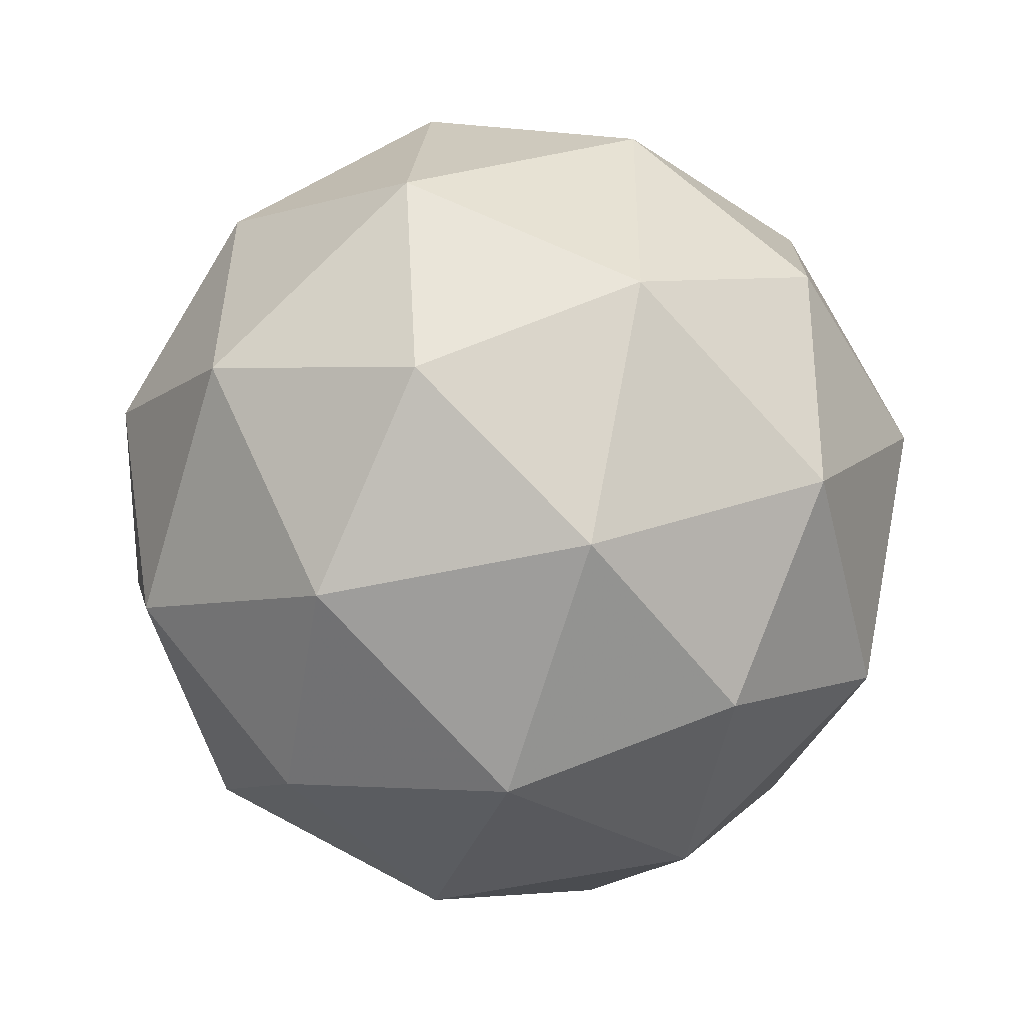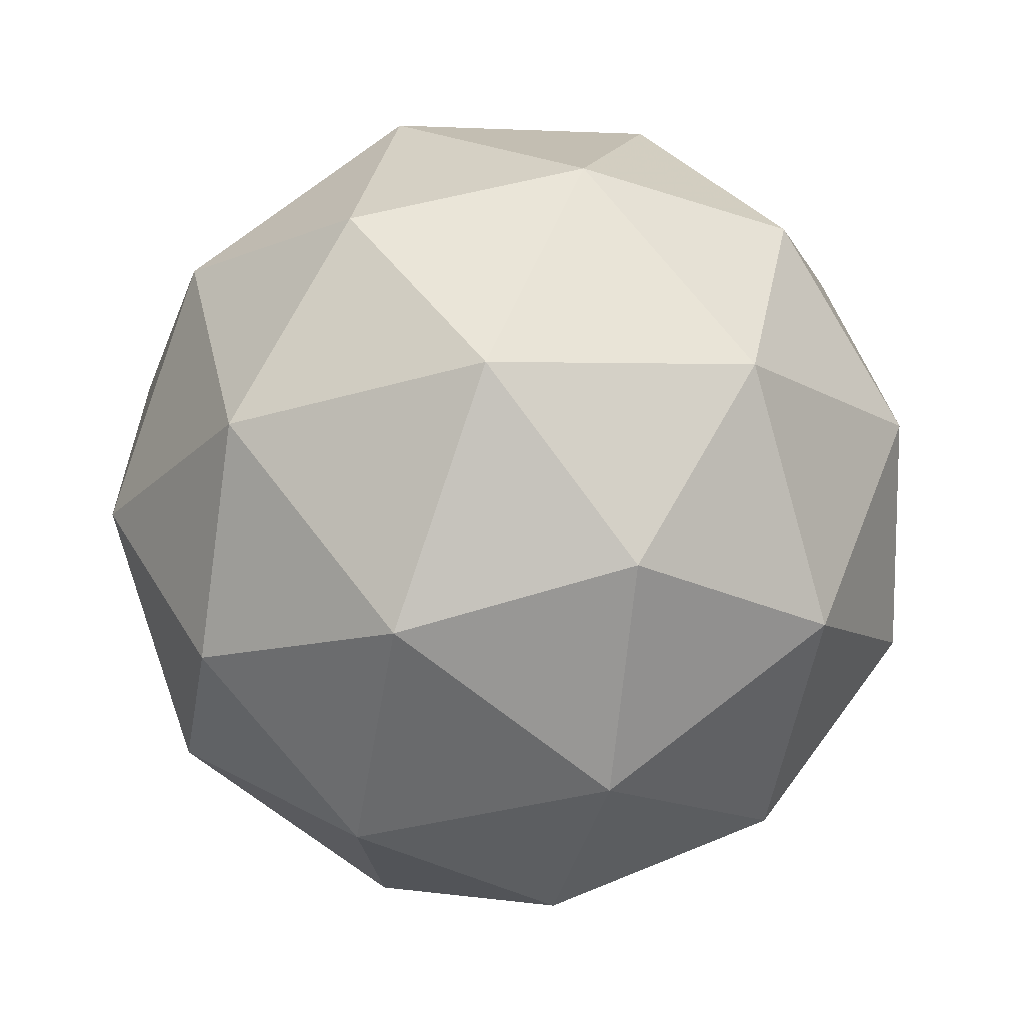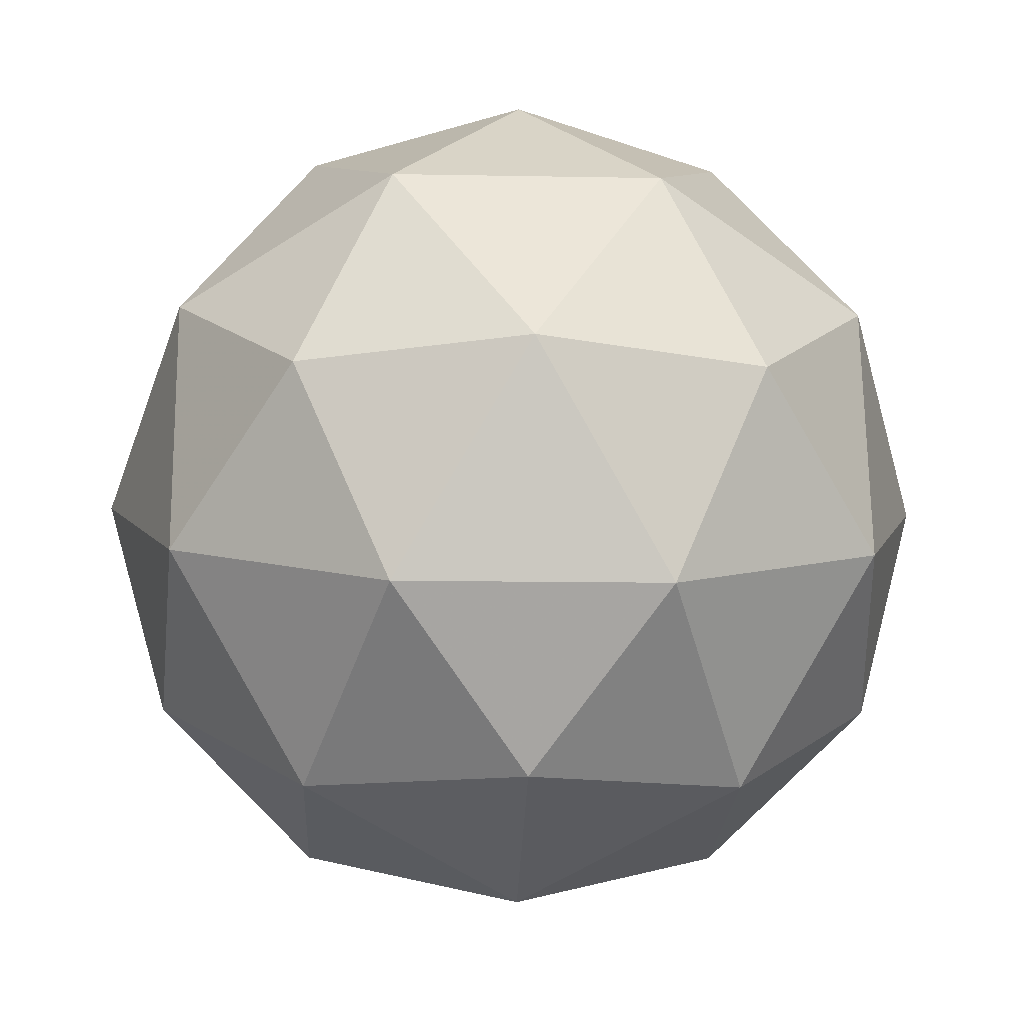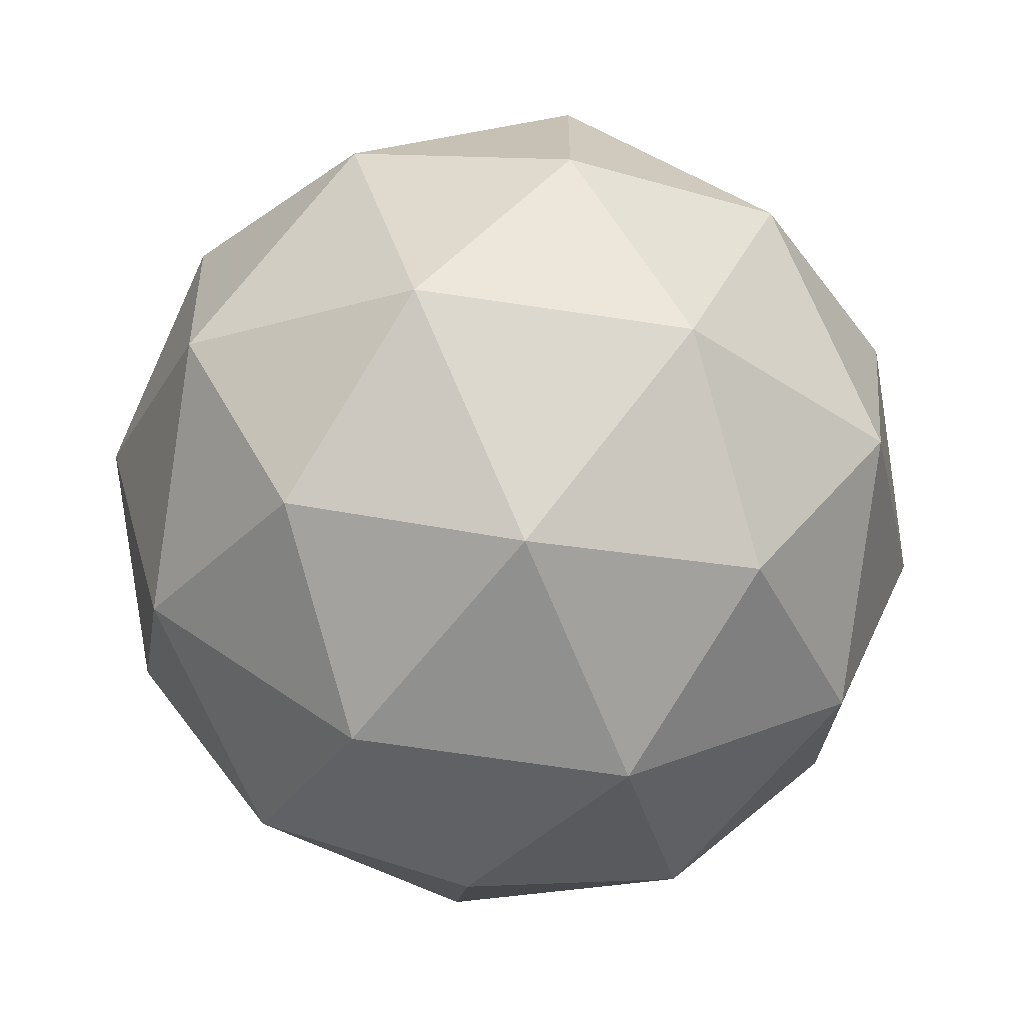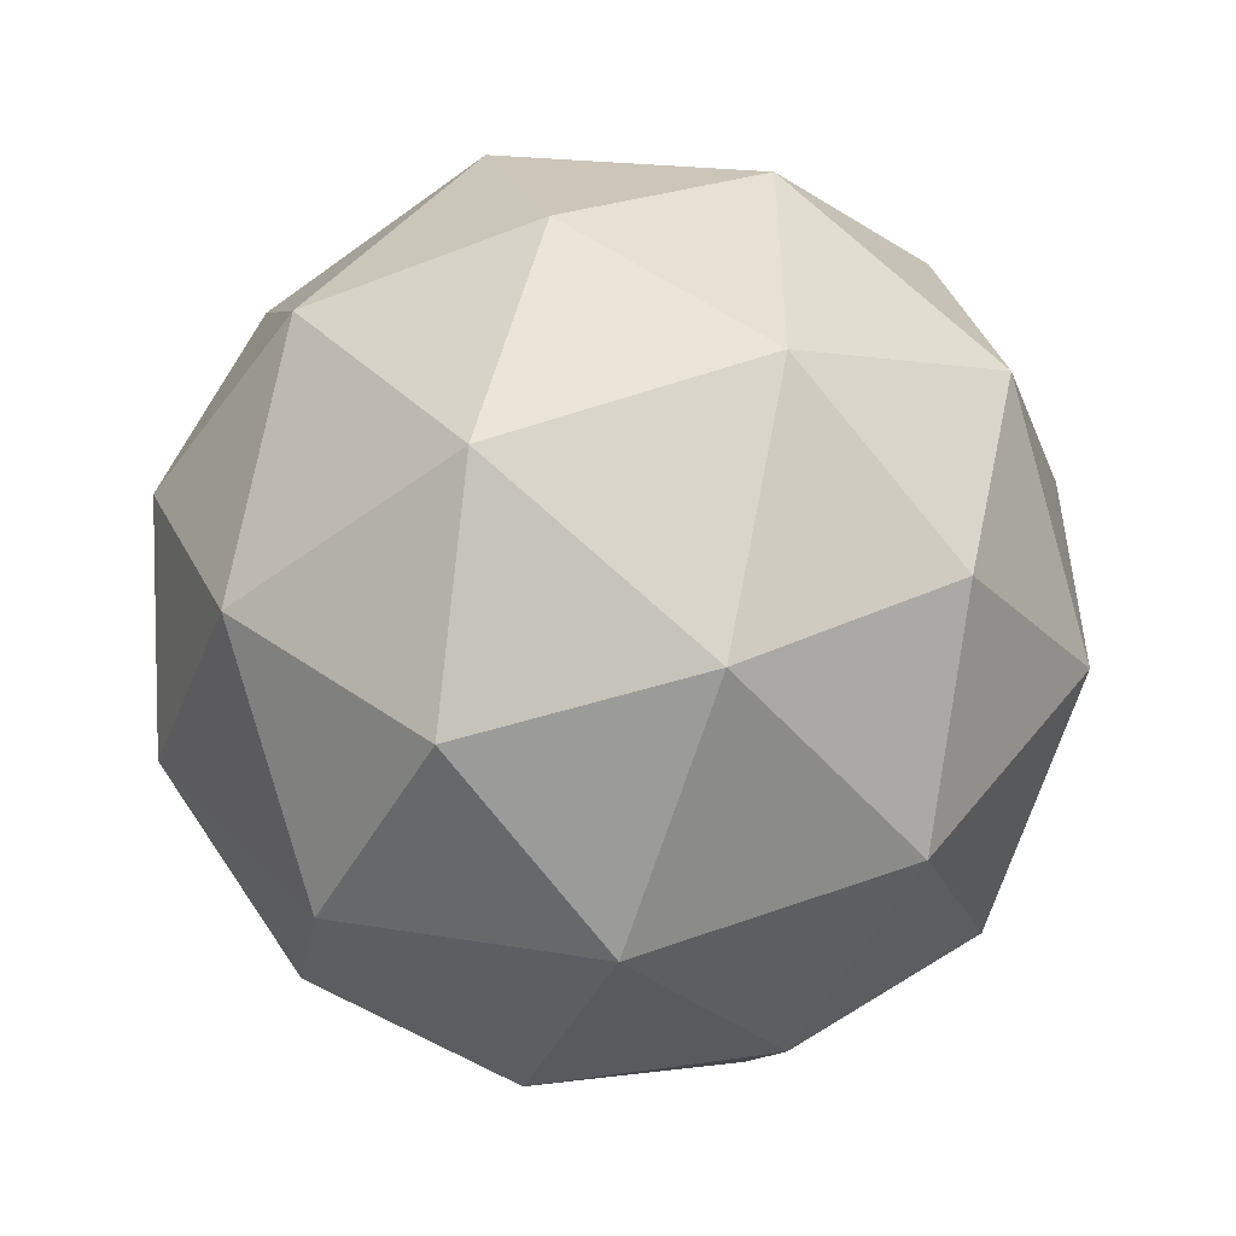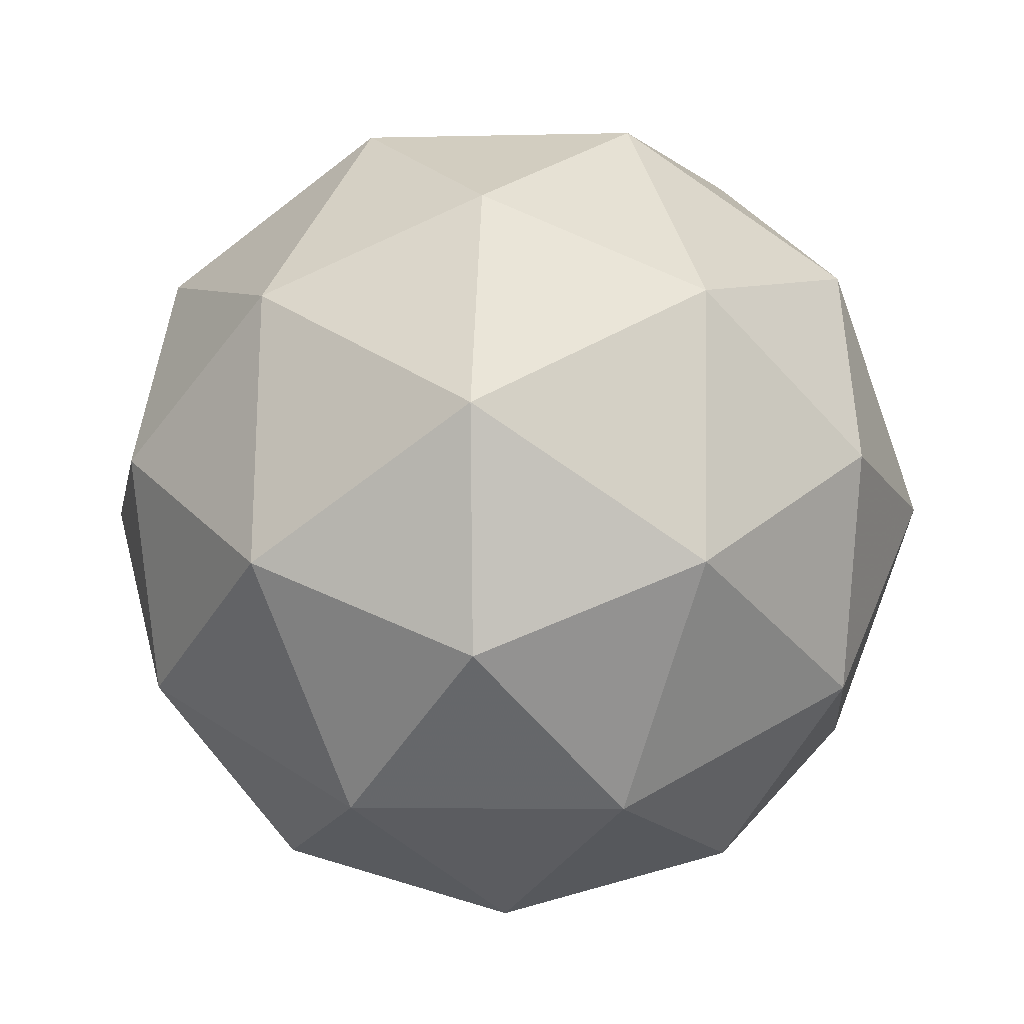
<metadata>
{"format":"obj","ext":"obj","renderer":"f3d","projection":"perspective","resolution":1024,"background":"white","views":[{"elev":-50.9,"azim":-100.9,"up":"+Z"},{"elev":-15.4,"azim":39.3,"up":"+Y"},{"elev":2.3,"azim":-92.6,"up":"+Y"},{"elev":-25.3,"azim":156.8,"up":"+Y"},{"elev":-49.7,"azim":-165.8,"up":"+Z"},{"elev":38.9,"azim":-50.1,"up":"+Y"}]}
</metadata>
<code>
v 0.8188 0.6043 -0.7225
v 0.7395 0.5946 -0.6962
v 0.7919 0.6449 -0.6538
v 0.8682 0.6094 -0.6546
v 0.8629 0.5372 -0.6974
v 0.7833 0.5281 -0.7231
v 0.7399 0.5937 -0.6121
v 0.8194 0.6029 -0.5864
v 0.8633 0.5363 -0.6133
v 0.8108 0.486 -0.6557
v 0.7345 0.5215 -0.6549
v 0.784 0.5266 -0.587
v 0.806 0.635 -0.694
v 0.7752 0.6054 -0.7189
v 0.7594 0.6293 -0.6786
v 0.7544 0.5606 -0.7193
v 0.801 0.5663 -0.7347
v 0.8509 0.6142 -0.6945
v 0.8351 0.638 -0.6541
v 0.8478 0.5717 -0.7196
v 0.8768 0.5747 -0.6797
v 0.8269 0.5269 -0.72
v 0.7257 0.5567 -0.6792
v 0.7515 0.5176 -0.695
v 0.7597 0.6287 -0.6291
v 0.7288 0.5992 -0.654
v 0.8513 0.6133 -0.6145
v 0.8064 0.6341 -0.614
v 0.8739 0.5317 -0.6555
v 0.877 0.5742 -0.6303
v 0.7963 0.4968 -0.6955
v 0.8431 0.5022 -0.6804
v 0.7259 0.5562 -0.6298
v 0.7758 0.604 -0.5895
v 0.8484 0.5703 -0.5902
v 0.8433 0.5016 -0.6309
v 0.7676 0.4929 -0.6554
v 0.755 0.5592 -0.5899
v 0.7519 0.5168 -0.615
v 0.8017 0.5646 -0.5748
v 0.8275 0.5255 -0.5906
v 0.7967 0.4959 -0.6155
f 1 14 13
f 2 14 16
f 1 13 18
f 1 18 20
f 1 20 17
f 2 16 23
f 3 15 25
f 4 19 27
f 5 21 29
f 6 22 31
f 2 23 26
f 3 25 28
f 4 27 30
f 5 29 32
f 6 31 24
f 7 33 38
f 8 34 40
f 9 35 41
f 10 36 42
f 11 37 39
f 39 42 12
f 39 37 42
f 37 10 42
f 42 41 12
f 42 36 41
f 36 9 41
f 41 40 12
f 41 35 40
f 35 8 40
f 40 38 12
f 40 34 38
f 34 7 38
f 38 39 12
f 38 33 39
f 33 11 39
f 24 37 11
f 24 31 37
f 31 10 37
f 32 36 10
f 32 29 36
f 29 9 36
f 30 35 9
f 30 27 35
f 27 8 35
f 28 34 8
f 28 25 34
f 25 7 34
f 26 33 7
f 26 23 33
f 23 11 33
f 31 32 10
f 31 22 32
f 22 5 32
f 29 30 9
f 29 21 30
f 21 4 30
f 27 28 8
f 27 19 28
f 19 3 28
f 25 26 7
f 25 15 26
f 15 2 26
f 23 24 11
f 23 16 24
f 16 6 24
f 17 22 6
f 17 20 22
f 20 5 22
f 20 21 5
f 20 18 21
f 18 4 21
f 18 19 4
f 18 13 19
f 13 3 19
f 16 17 6
f 16 14 17
f 14 1 17
f 13 15 3
f 13 14 15
f 14 2 15

</code>
